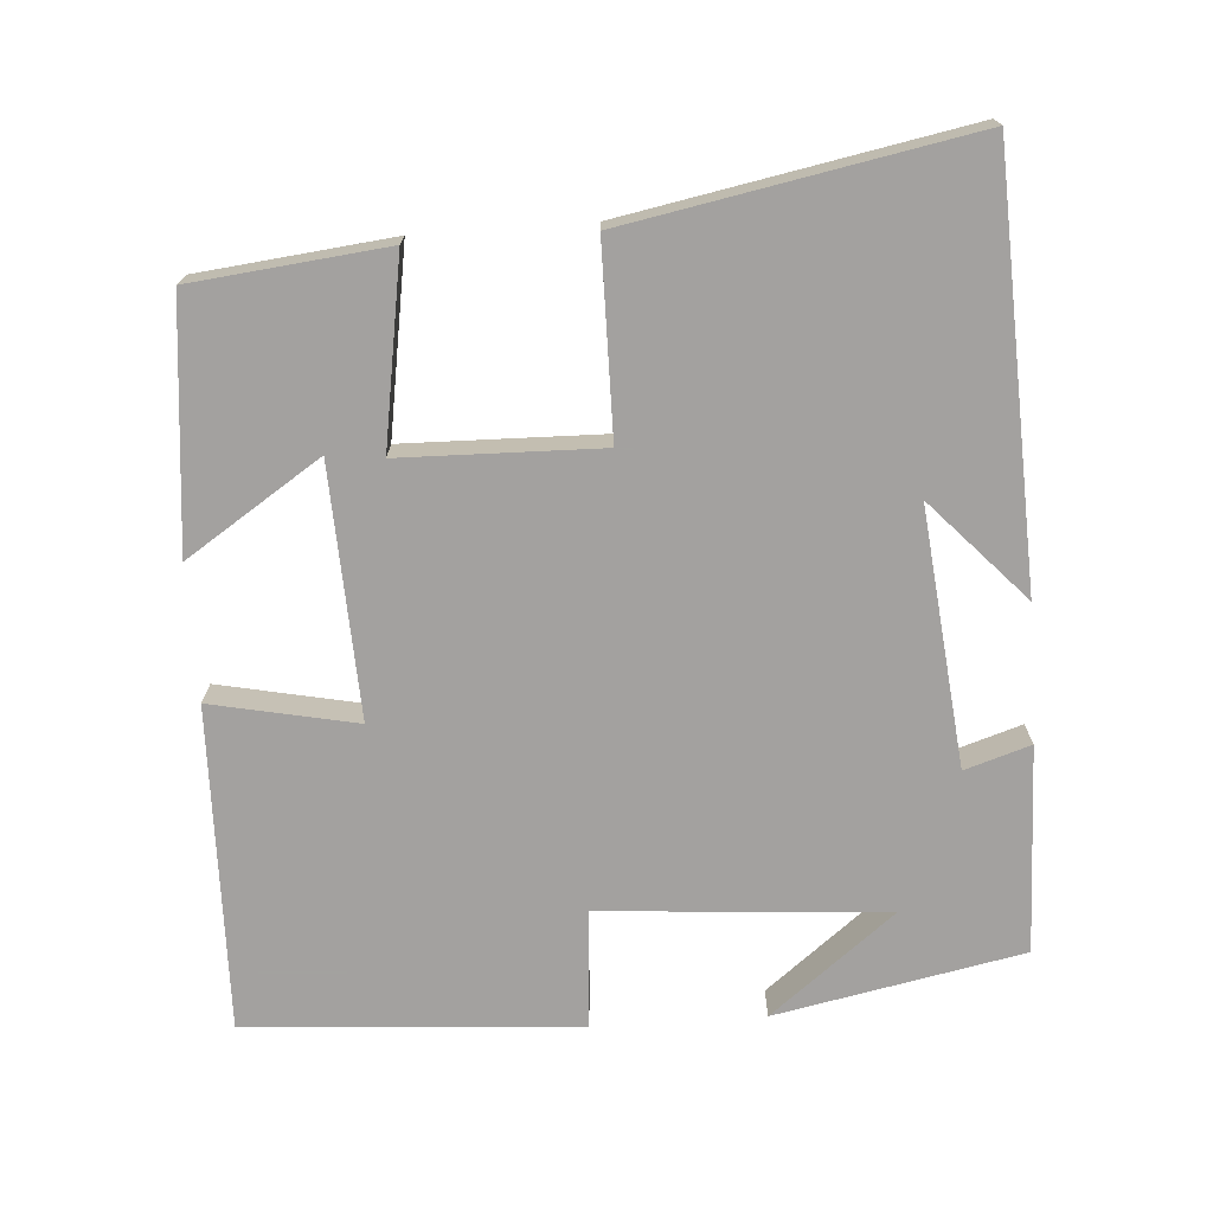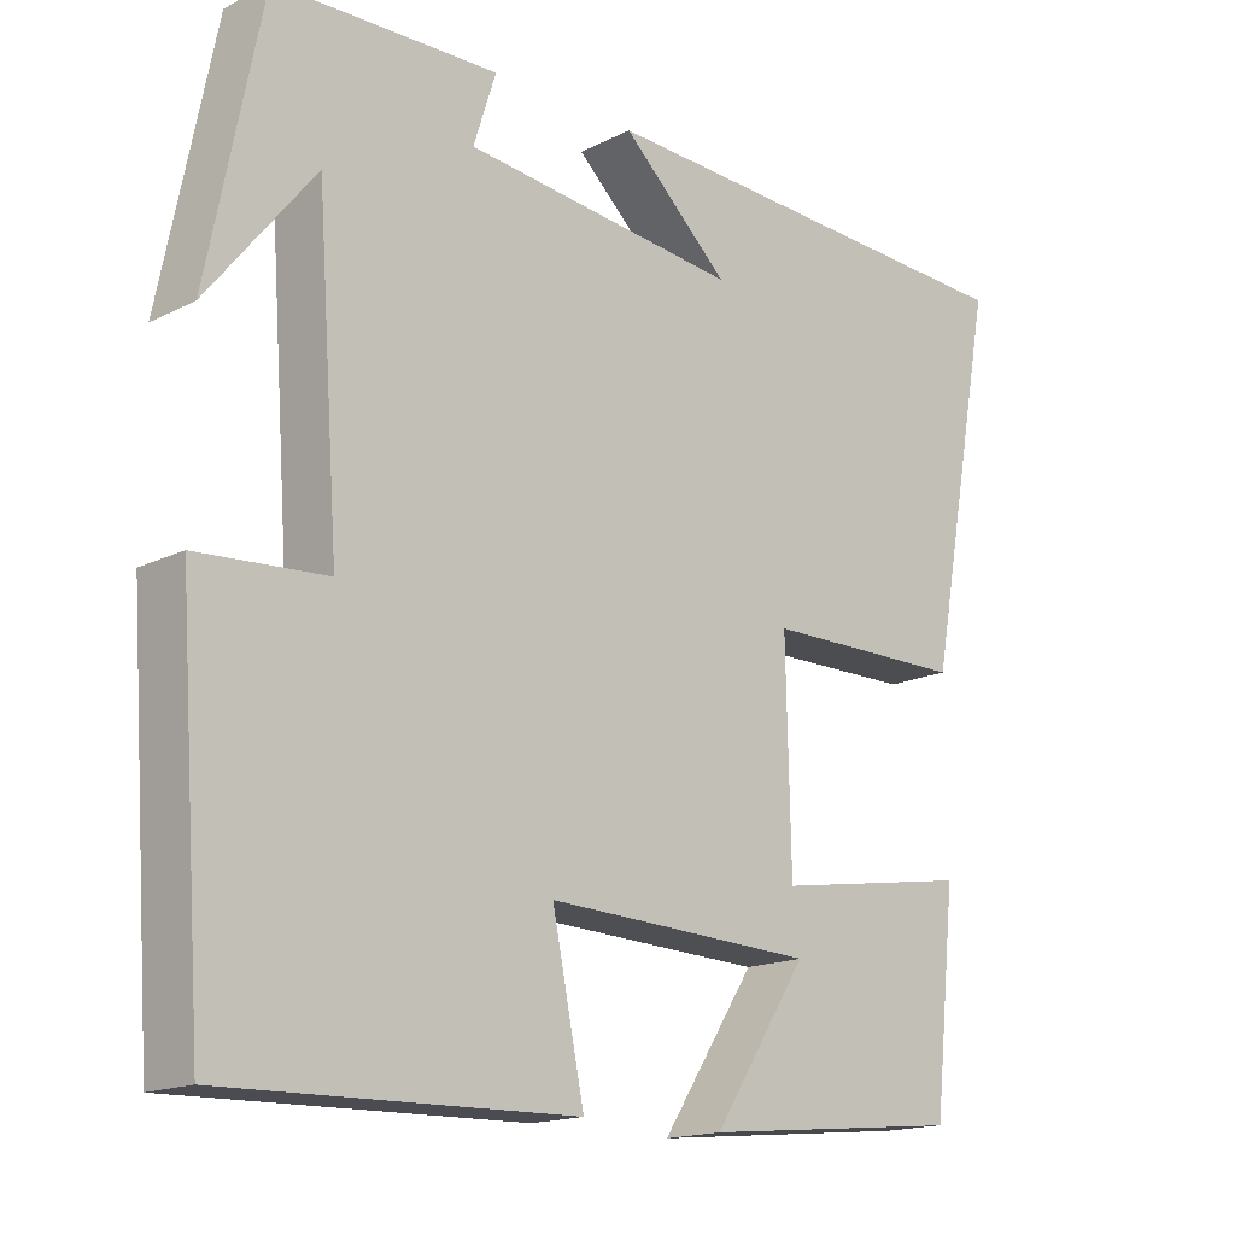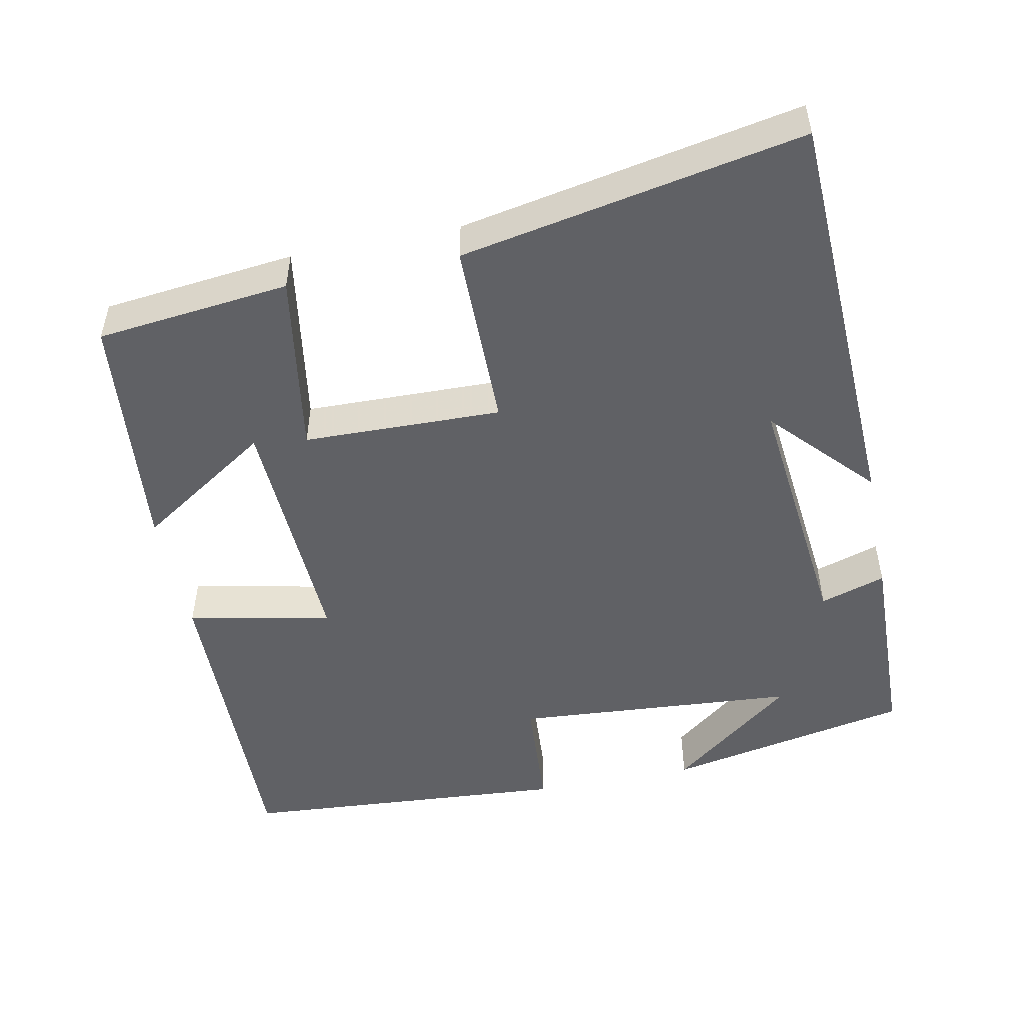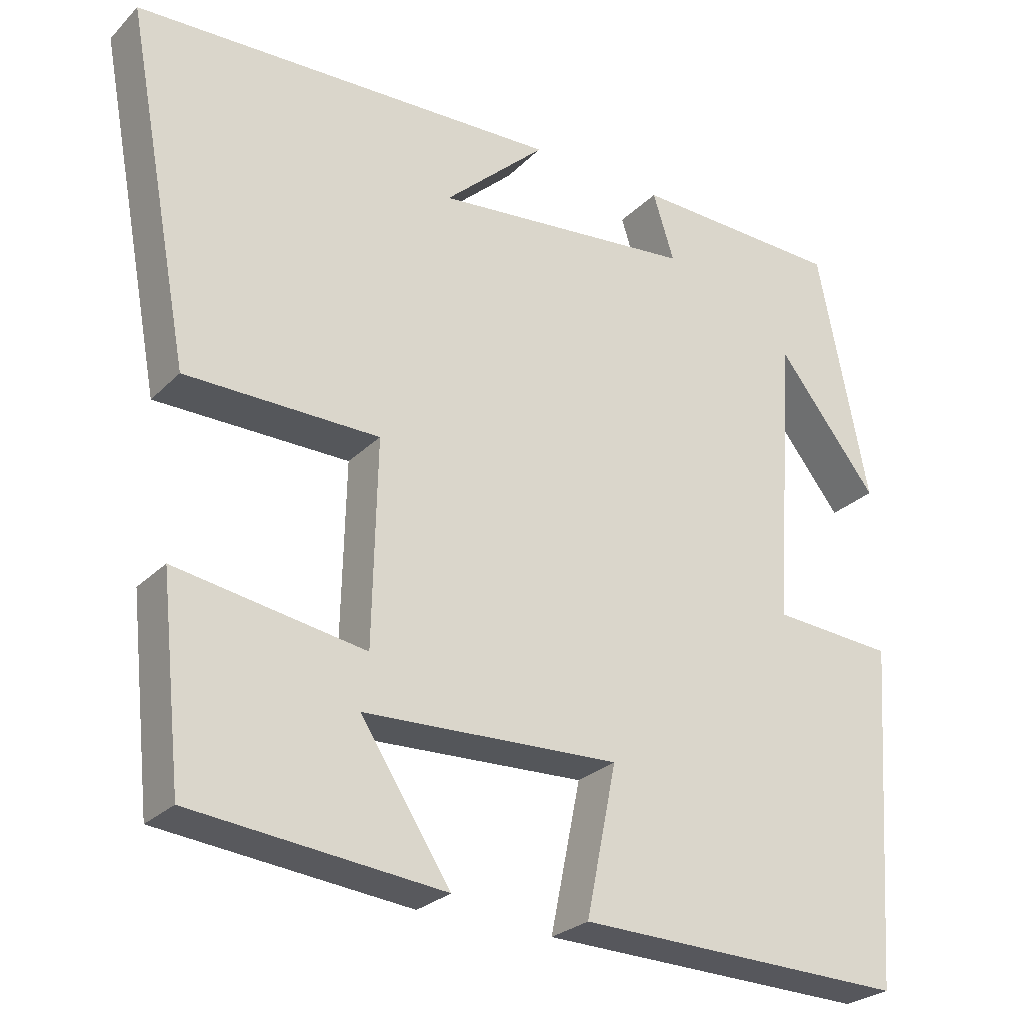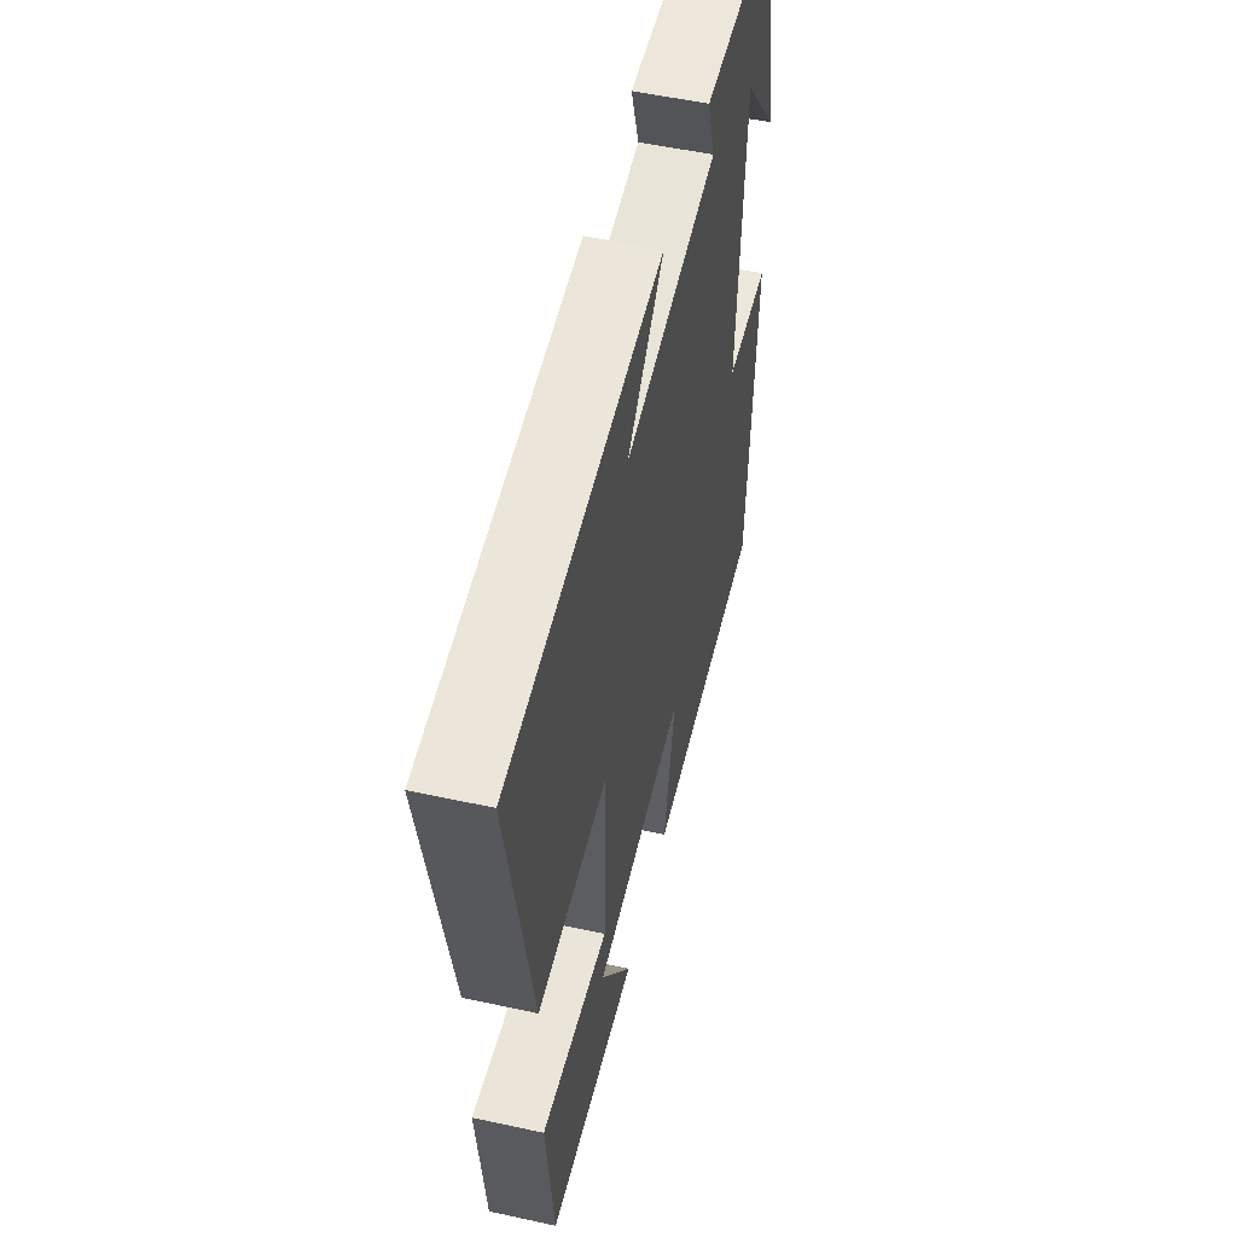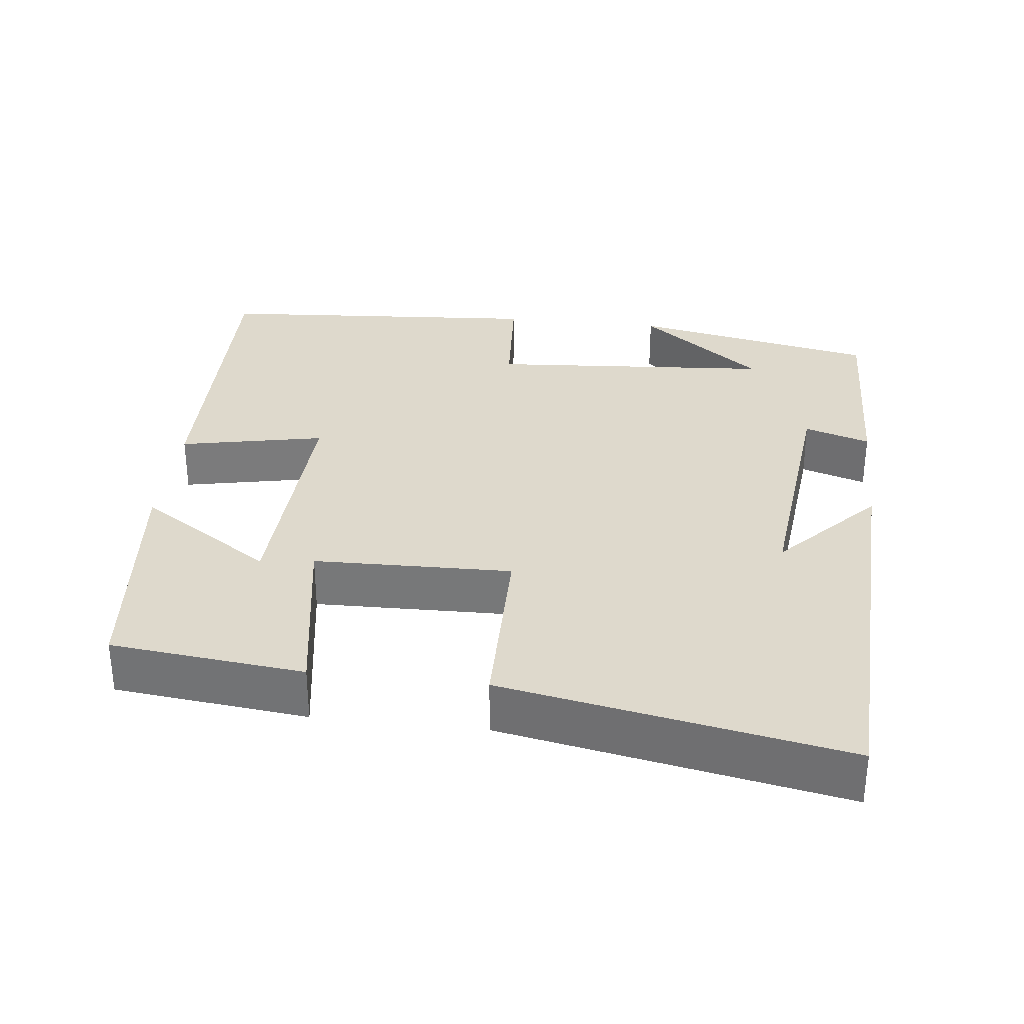
<metadata>
{"format":"obj","ext":"obj","renderer":"f3d","projection":"perspective","resolution":1024,"background":"white","views":[{"elev":-72.3,"azim":-86.0,"up":"+Y"},{"elev":-16.4,"azim":135.6,"up":"+Z"},{"elev":-50.1,"azim":-78.5,"up":"+Y"},{"elev":-26.7,"azim":-34.0,"up":"+Z"},{"elev":53.1,"azim":-76.8,"up":"+Z"},{"elev":31.9,"azim":-83.4,"up":"+Y"}]}
</metadata>
<code>
v 0.468 0.07 -0.51
v 0.034 0.07 -0.5
v 0.074 0.07 -0.306
v -0.262 0.07 -0.32
v -0.144 0.07 -0.5
v -0.472 0.07 -0.467
v -0.5 0.07 -0.208
v -0.253 0.07 -0.248
v -0.247 0.07 0.018
v -0.5 0.07 0.02
v -0.586 0.07 0.477
v -0.025 0.07 0.5
v -0.159 0.07 0.376
v 0.185 0.07 0.412
v 0.157 0.07 0.5
v 0.434 0.07 0.492
v 0.5 0.07 0.161
v 0.368 0.07 0.328
v 0.34 0.07 -0.054
v 0.5 0.07 -0.065
v 0.468 0 -0.51
v 0.034 0 -0.5
v 0.074 0 -0.306
v -0.262 0 -0.32
v -0.144 0 -0.5
v -0.472 0 -0.467
v -0.5 0 -0.208
v -0.253 0 -0.248
v -0.247 0 0.018
v -0.5 0 0.02
v -0.586 0 0.477
v -0.025 0 0.5
v -0.159 0 0.376
v 0.185 0 0.412
v 0.157 0 0.5
v 0.434 0 0.492
v 0.5 0 0.161
v 0.368 0 0.328
v 0.34 0 -0.054
v 0.5 0 -0.065
f 1 2 3
f 20 1 3
f 19 20 3
f 18 19 3 4
f 16 17 18
f 14 15 16 18
f 13 14 18 4
f 11 12 13
f 9 10 11 13
f 8 9 13
f 8 13 4
f 7 8 4
f 4 5 6 7
f 23 22 21
f 23 21 40
f 23 40 39
f 24 23 39 38
f 38 37 36
f 38 36 35 34
f 24 38 34 33
f 33 32 31
f 33 31 30 29
f 33 29 28
f 24 33 28
f 24 28 27
f 27 26 25 24
f 1 21 22 2
f 2 22 23 3
f 3 23 24 4
f 4 24 25 5
f 5 25 26 6
f 6 26 27 7
f 7 27 28 8
f 8 28 29 9
f 9 29 30 10
f 10 30 31 11
f 11 31 32 12
f 12 32 33 13
f 13 33 34 14
f 14 34 35 15
f 15 35 36 16
f 16 36 37 17
f 17 37 38 18
f 18 38 39 19
f 19 39 40 20
f 20 40 21 1

</code>
